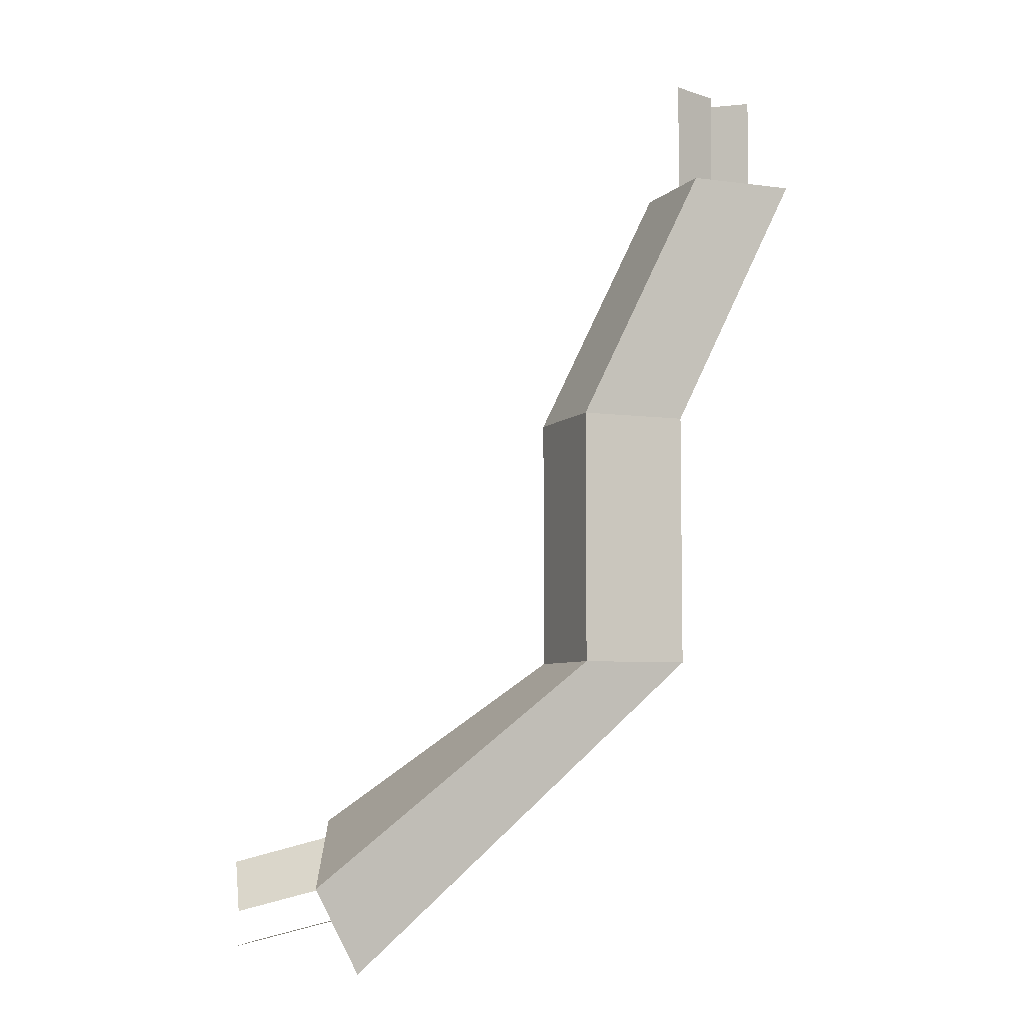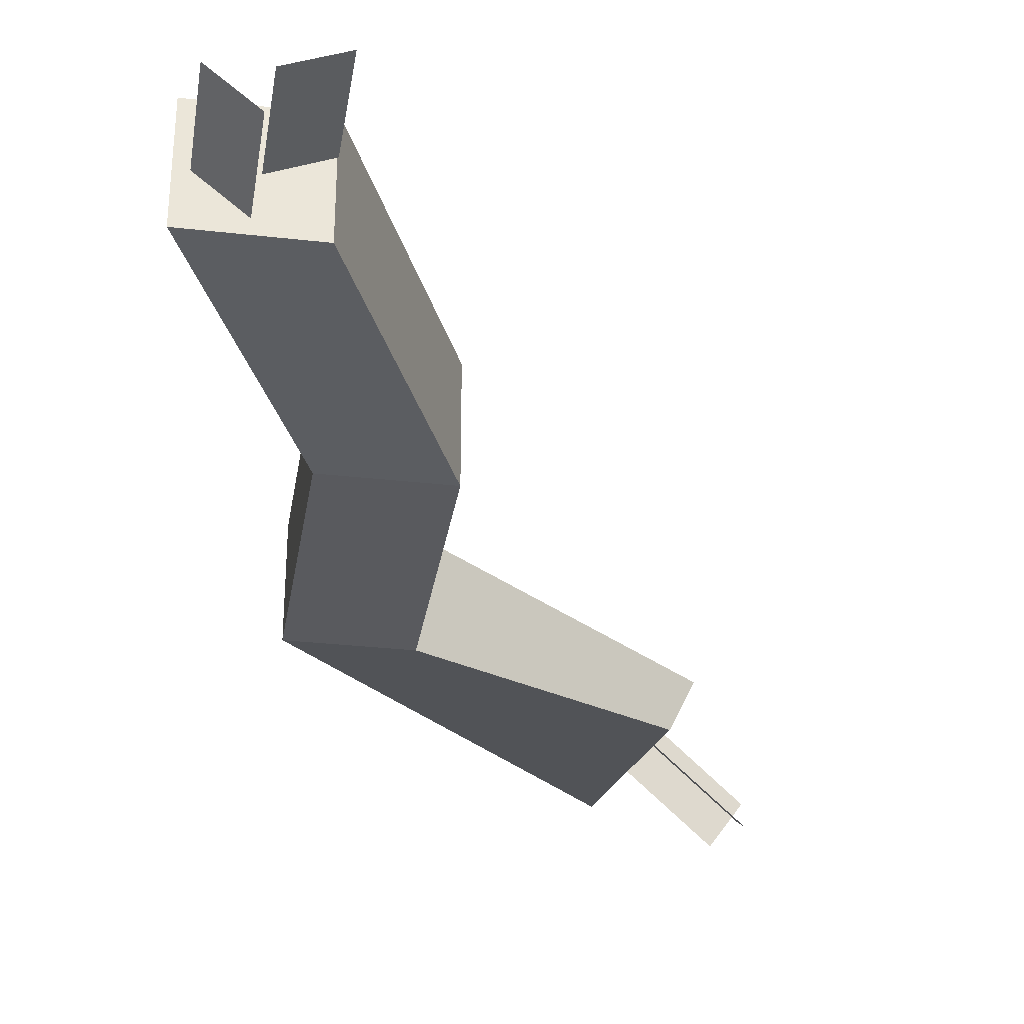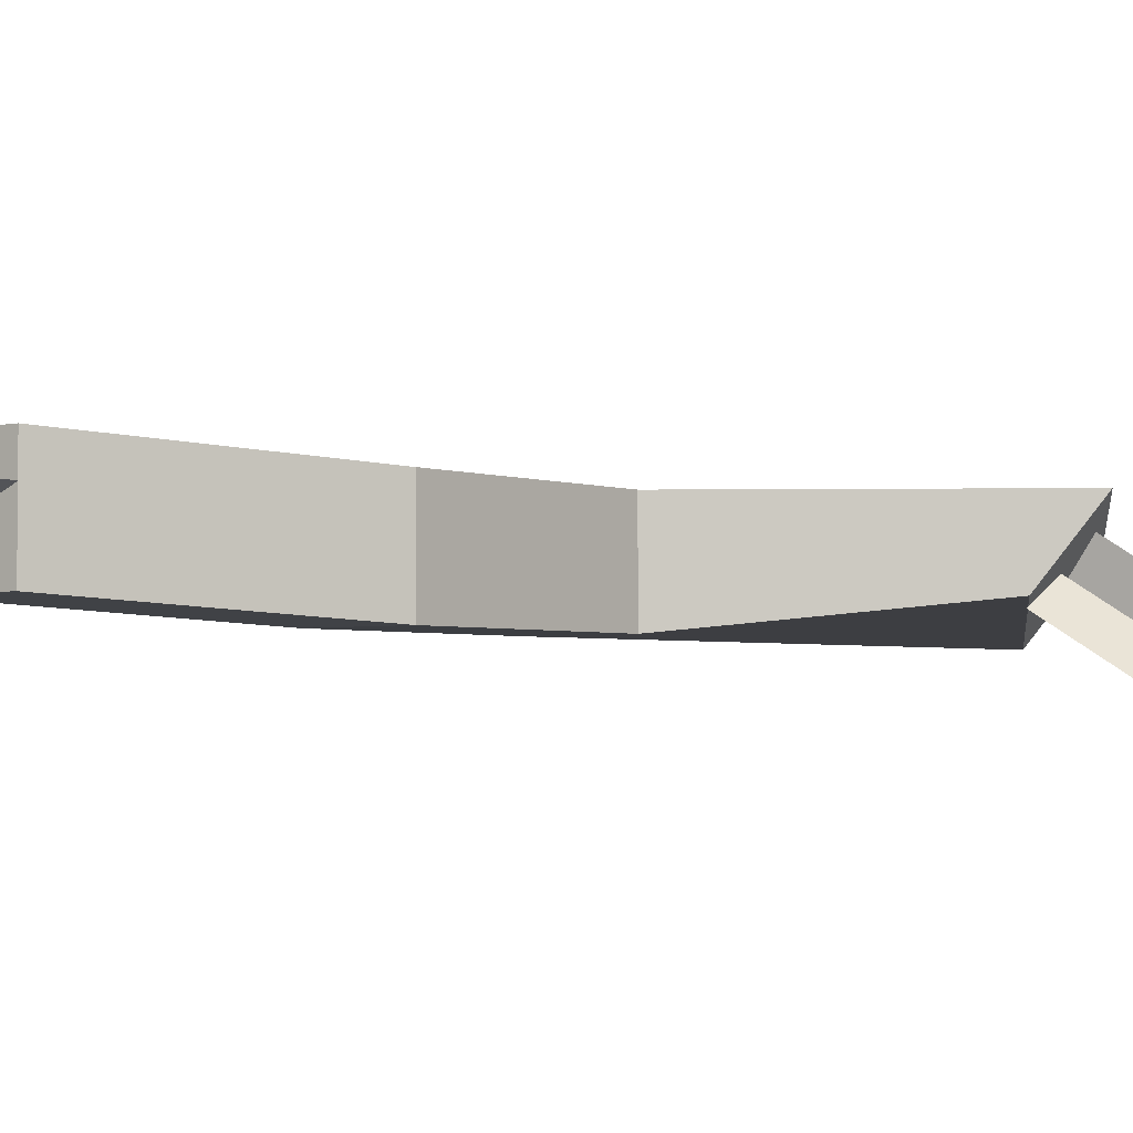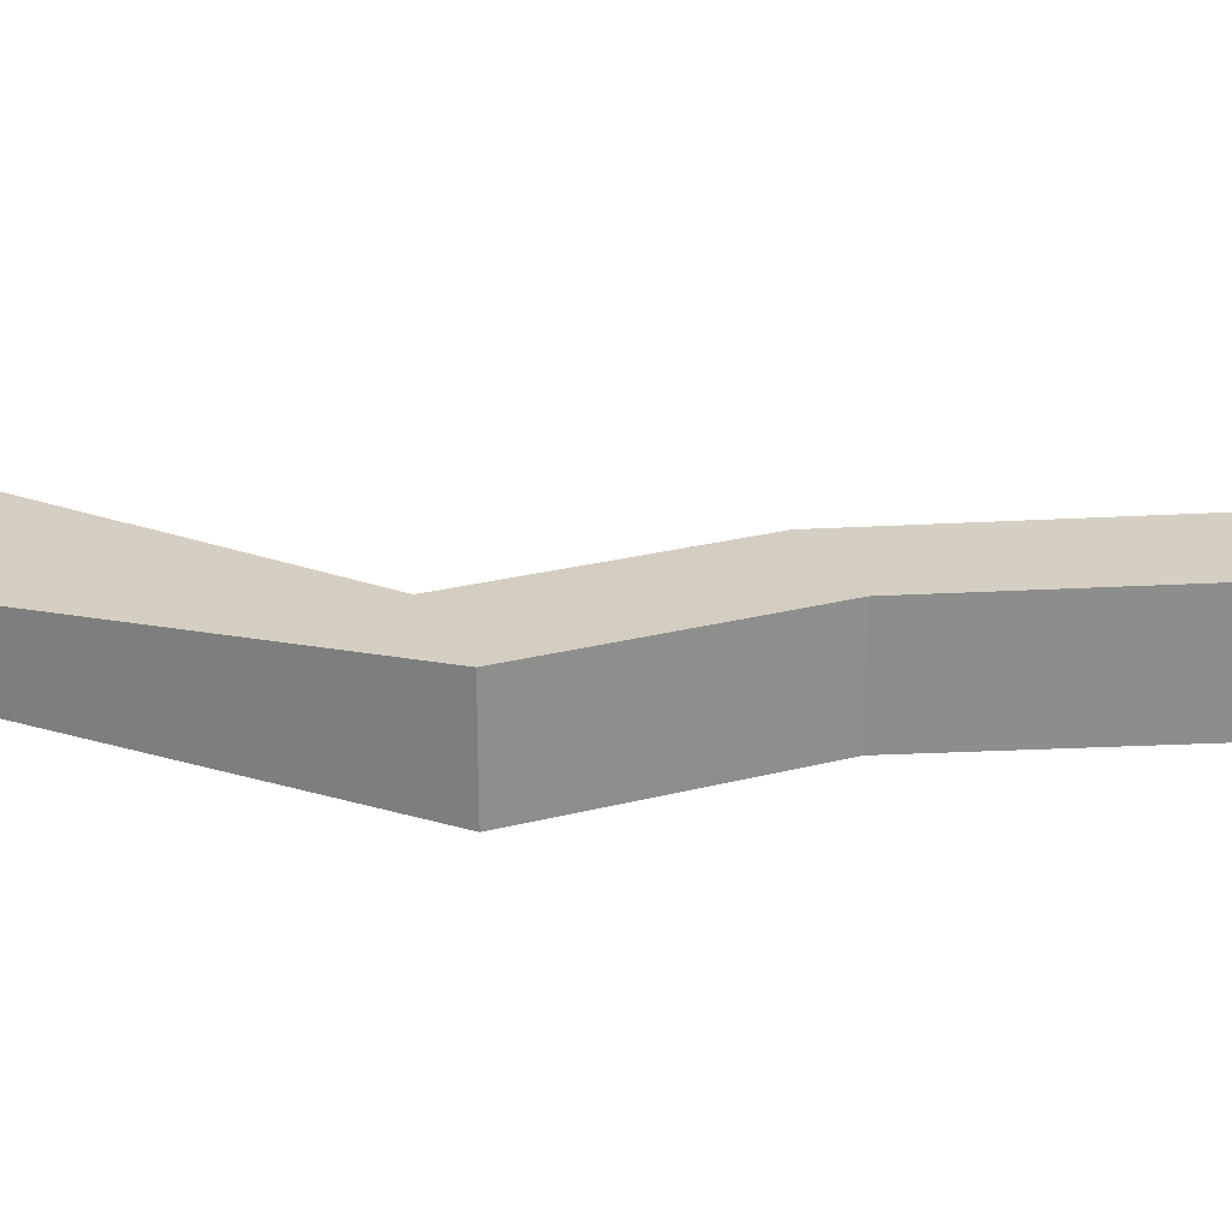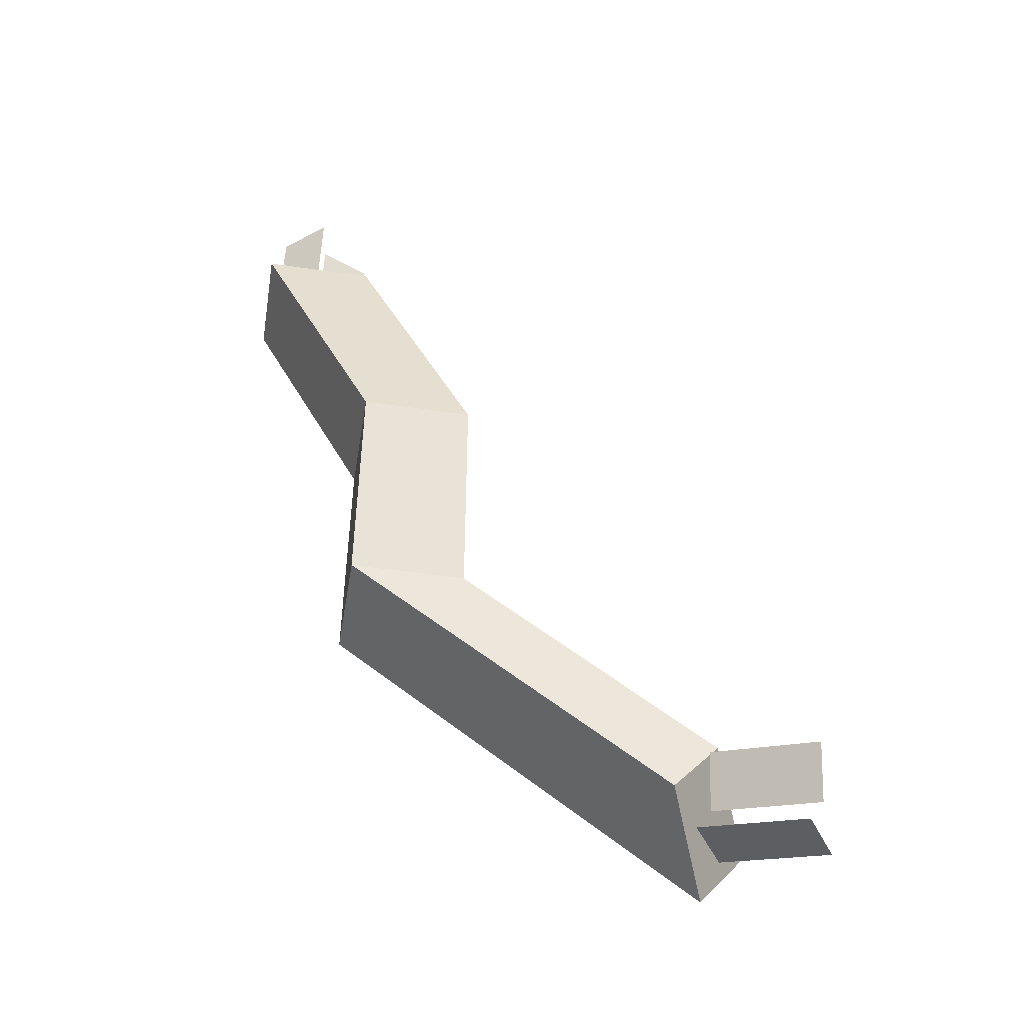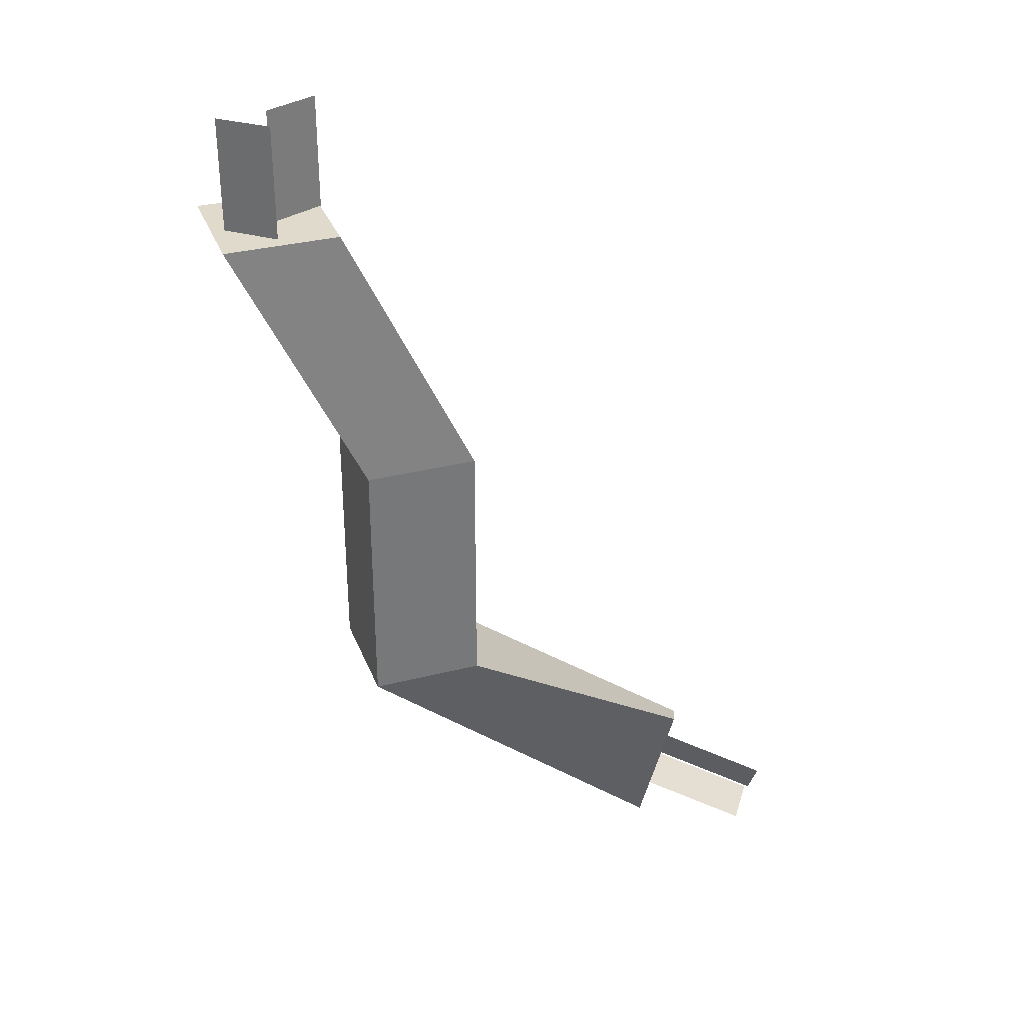
<metadata>
{"format":"obj","ext":"obj","renderer":"f3d","projection":"perspective","resolution":1024,"background":"white","views":[{"elev":-6.0,"azim":157.5,"up":"+Z"},{"elev":-31.7,"azim":-9.1,"up":"+Y"},{"elev":-3.0,"azim":38.2,"up":"+Y"},{"elev":25.2,"azim":-112.7,"up":"+Y"},{"elev":-48.9,"azim":-9.4,"up":"+Z"},{"elev":33.1,"azim":-19.3,"up":"+Z"}]}
</metadata>
<code>
o cube
v -0.07479 0.1028 0.4375
v 0.3513 0.09144 -0.559
v 0.4502 0.02219 -0.5914
v 0.3154 0.04025 -0.559
v 0.4143 -0.02901 -0.5914
v 0.3364 0.05348 -0.5233
v 0.4353 -0.01577 -0.5557
v 0.3316 0.02161 -0.4698
v 0.4305 -0.04764 -0.5021
v -0.1867 0.07605 0.3125
v -0.1867 0.07605 0.4375
v -0.1388 0.03587 0.3125
v -0.1388 0.03587 0.4375
v -0.1325 0.07888 0.3125
v -0.1325 0.07888 0.4375
v -0.07479 0.1028 0.3125
v -0.07574 0.1455 0.3125
v 0.3876 0.1262 -0.5223
v -0.07574 0.0205 0.3125
v 0.3441 0.0317 -0.453
v -0.2007 0.1455 0.3125
v 0.3248 0.08269 -0.6212
v -0.2007 0.0205 0.3125
v 0.2813 -0.01183 -0.5519
v -0.0625 0.125 0.02083
v -0.0625 -1.388e-17 0.02083
v -0.0625 0.125 -0.2708
v -0.0625 -1.388e-17 -0.2708
v 0.0625 -2.776e-17 0.02083
v 0.0625 -2.776e-17 -0.2708
v 0.0625 0.125 0.02083
v 0.0625 0.125 -0.2708
f 5 3 2 4
f 9 7 6 8
f 10 11 13 12
f 14 15 1 16
f 18 32 30 20
f 24 28 27 22
f 22 27 32 18
f 20 30 28 24
f 19 17 21 23
f 24 22 18 20
f 21 25 26 23
f 25 27 28 26
f 23 26 29 19
f 26 28 30 29
f 19 29 31 17
f 29 30 32 31
f 17 31 25 21
f 31 32 27 25

</code>
